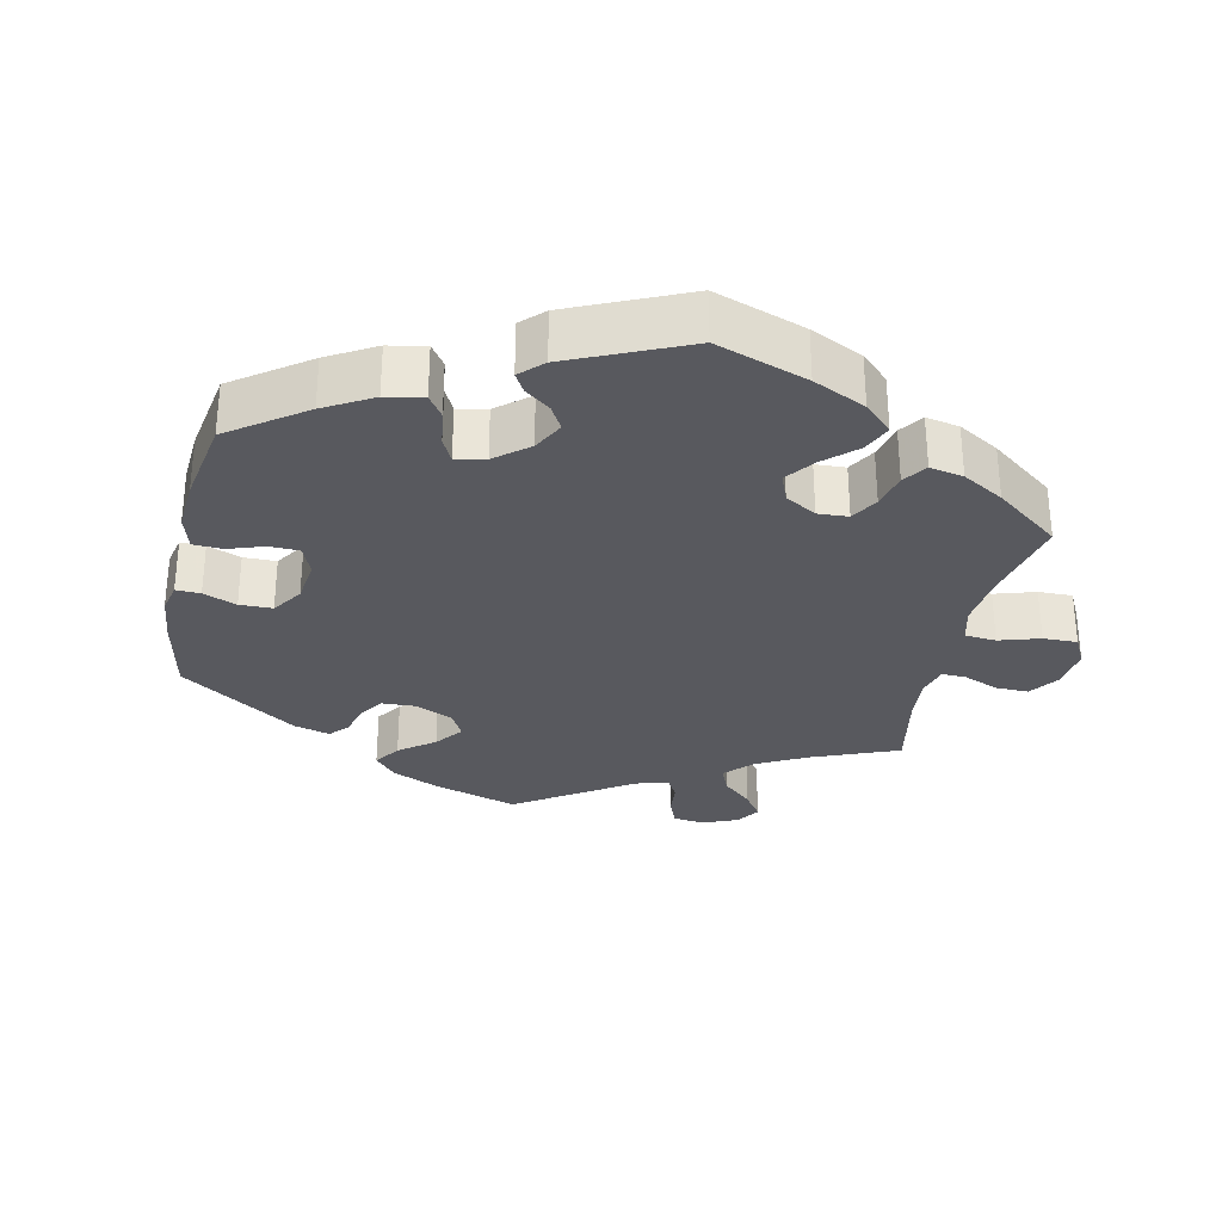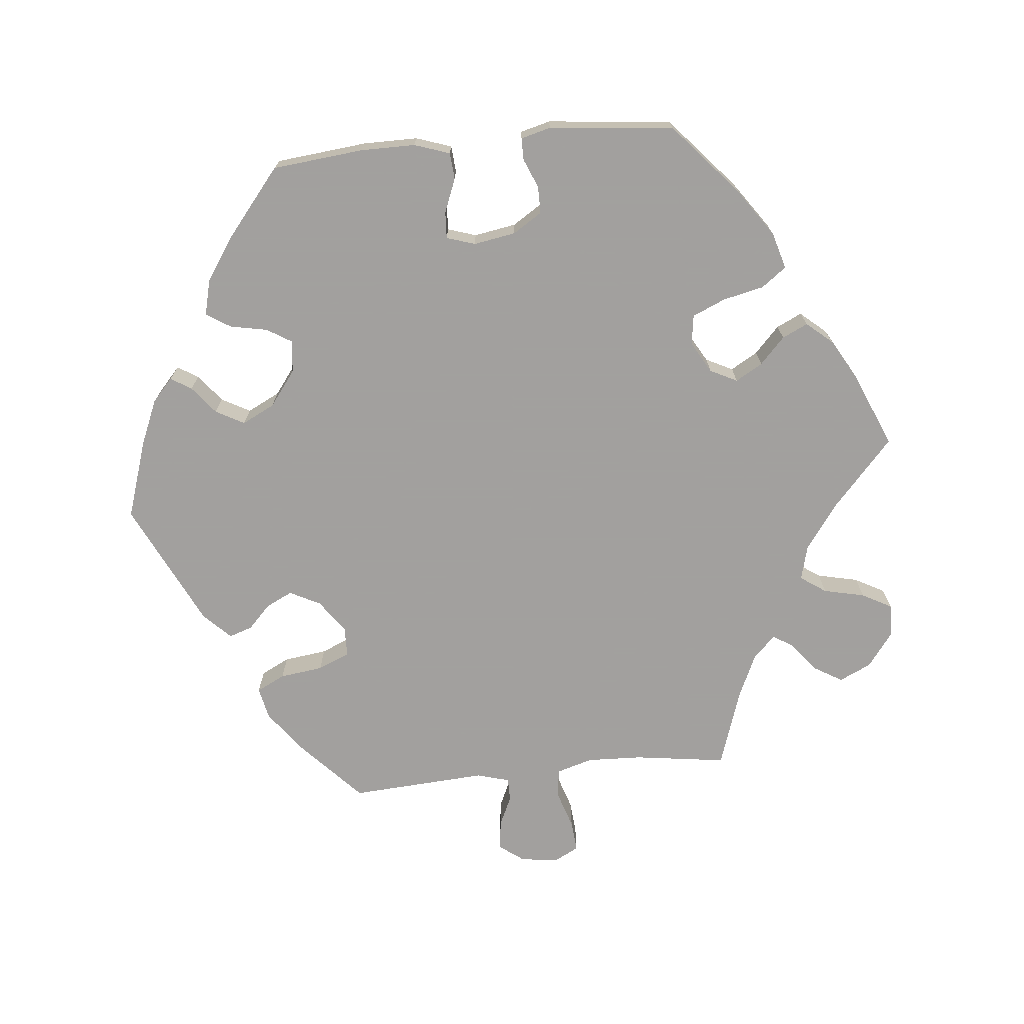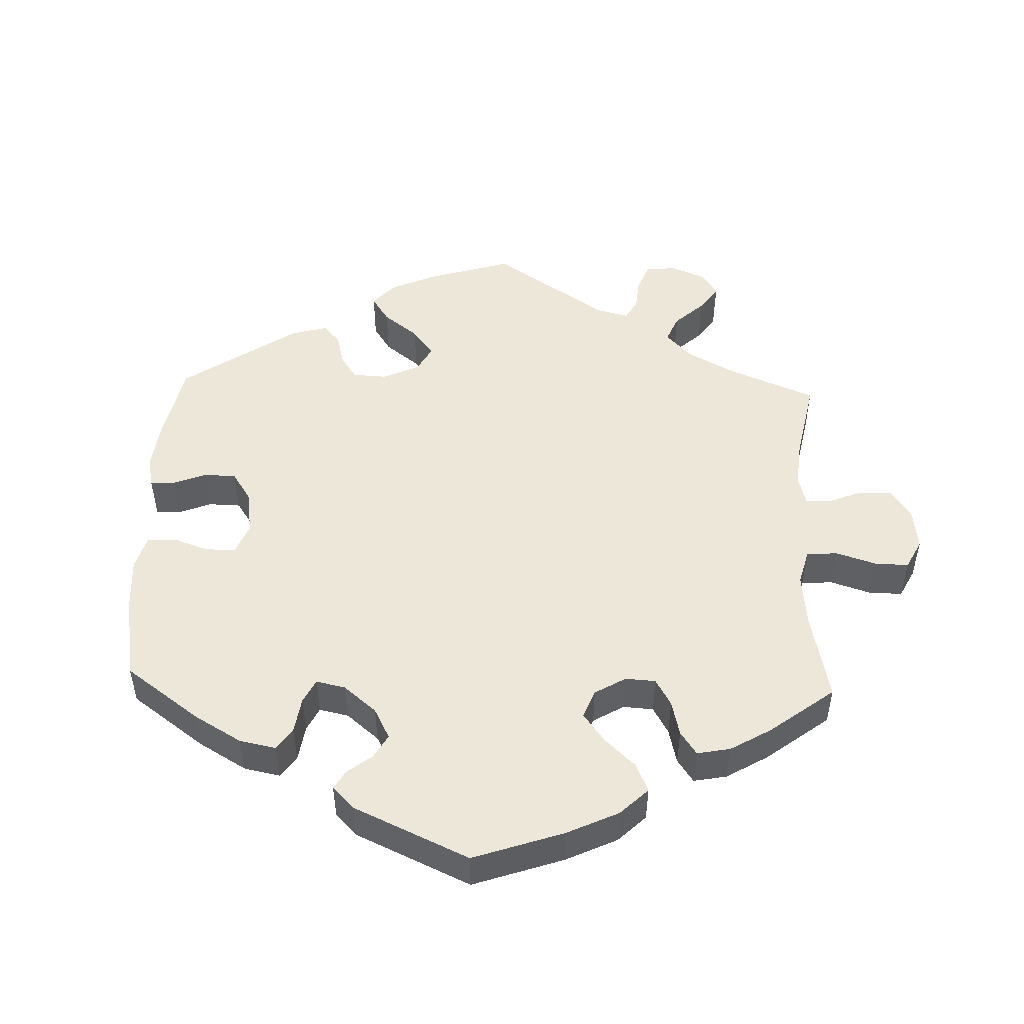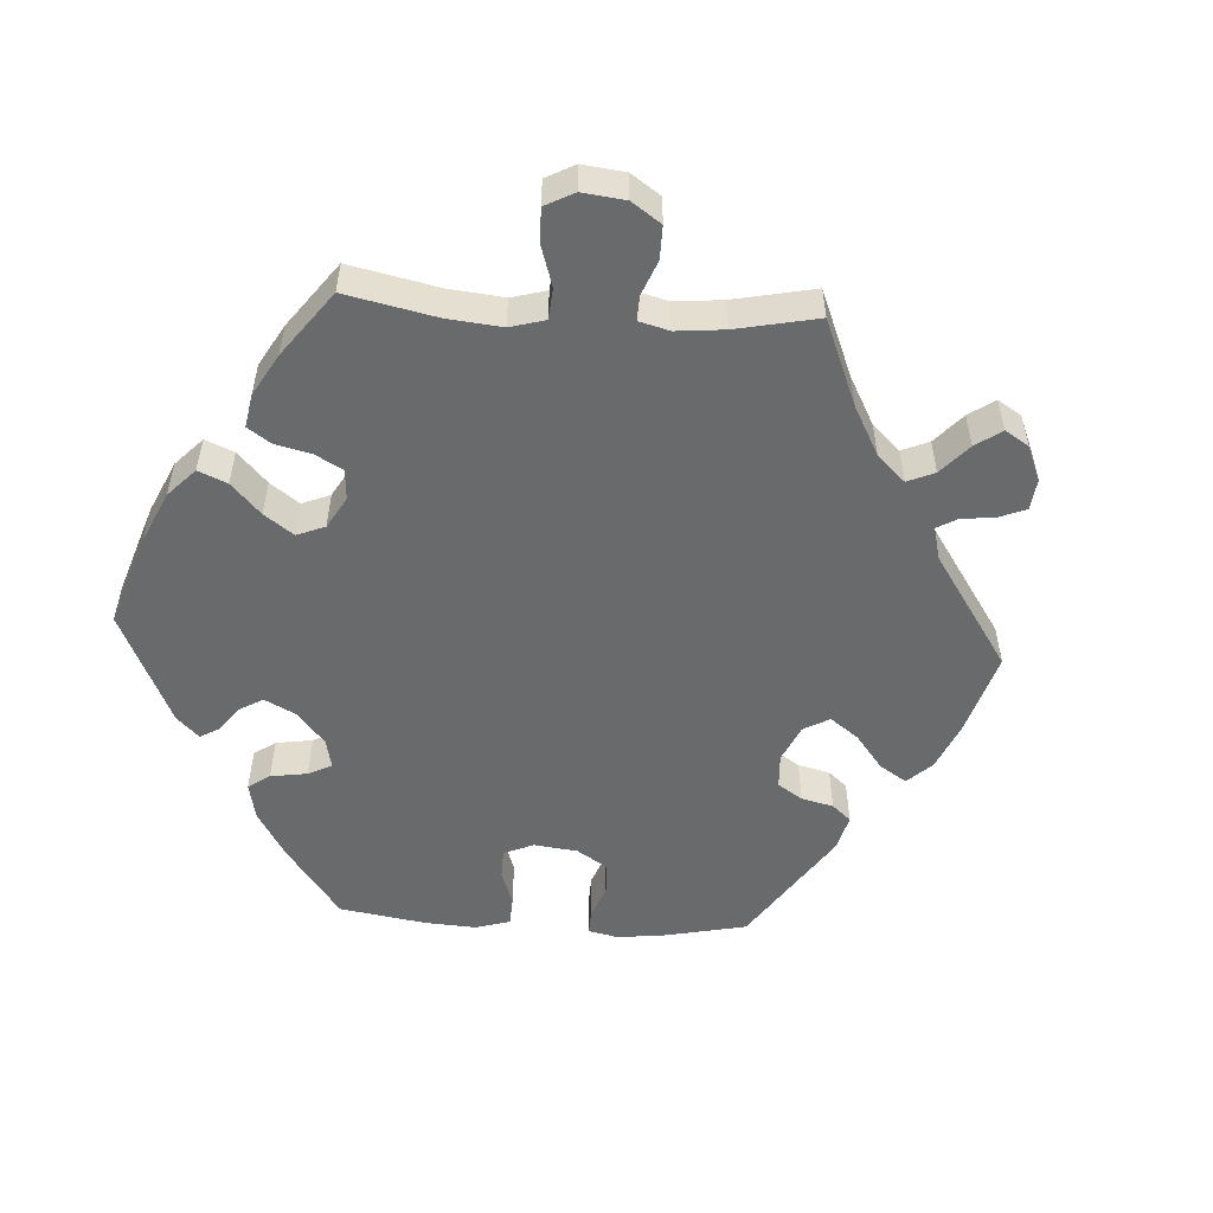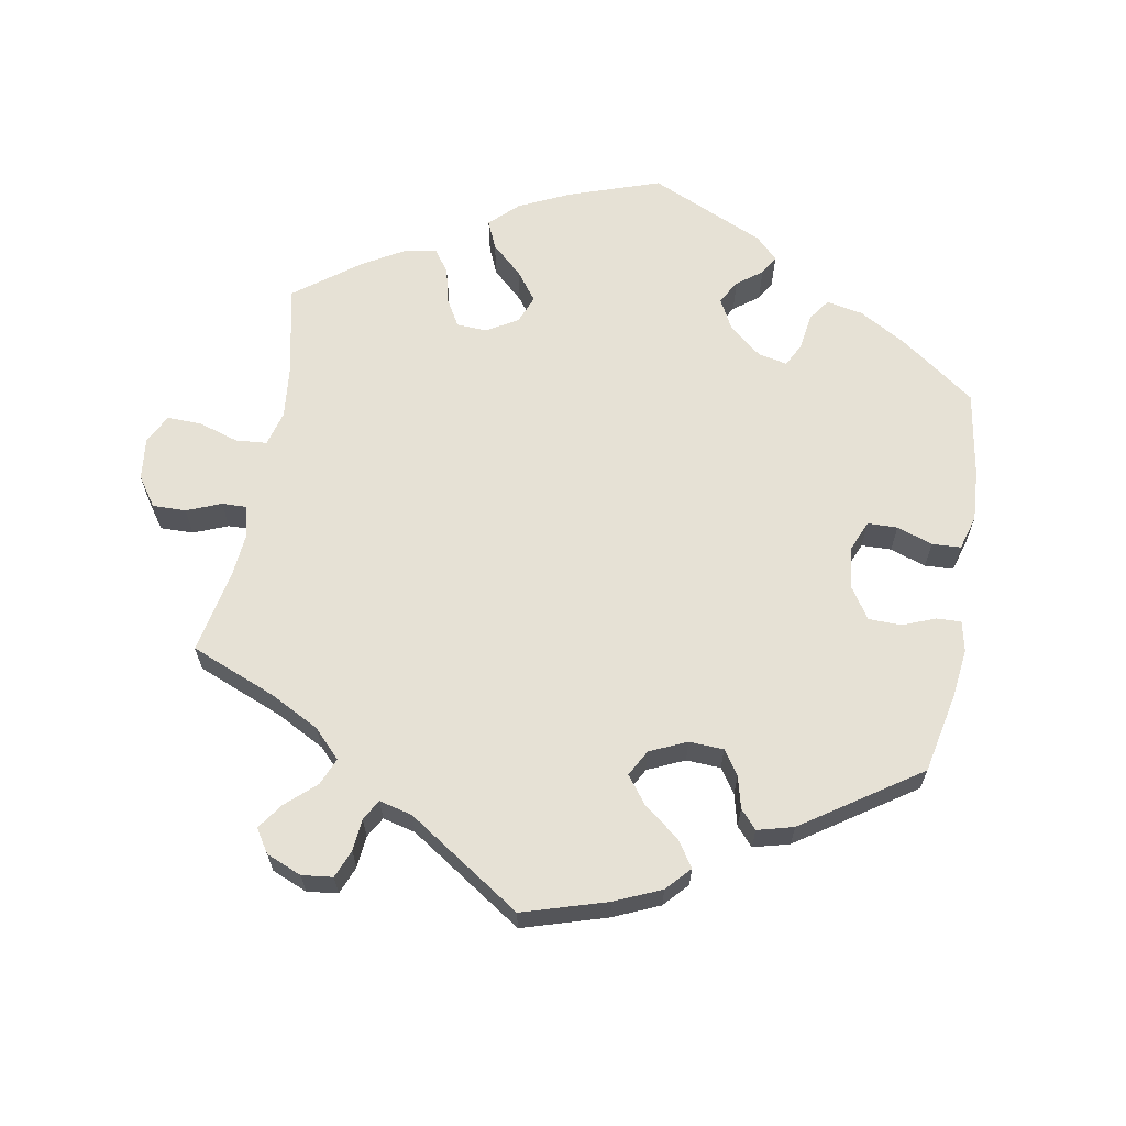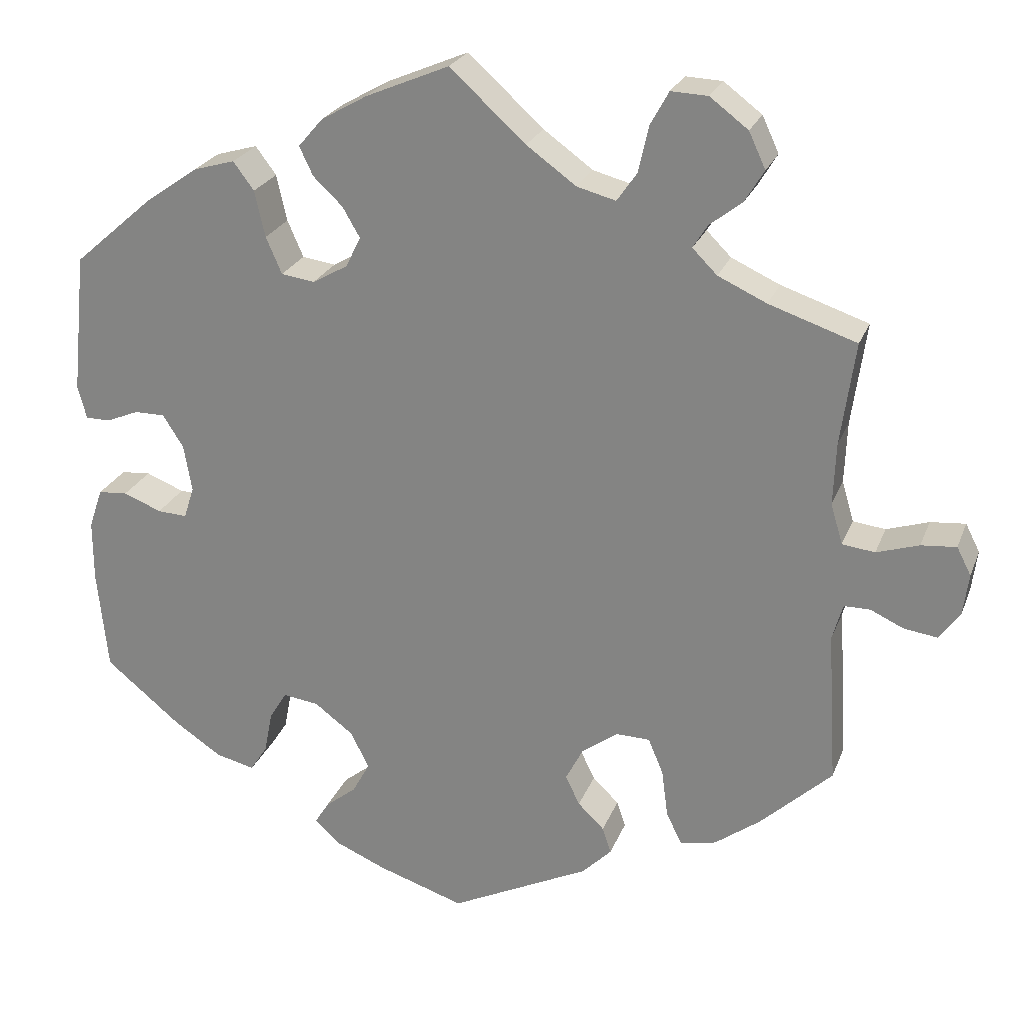
<metadata>
{"format":"obj","ext":"obj","renderer":"f3d","projection":"perspective","resolution":1024,"background":"white","views":[{"elev":-30.3,"azim":-72.5,"up":"+Y"},{"elev":-71.9,"azim":-84.3,"up":"+Y"},{"elev":49.8,"azim":-57.9,"up":"+Y"},{"elev":-52.9,"azim":26.5,"up":"+Y"},{"elev":64.3,"azim":130.1,"up":"+Y"},{"elev":24.3,"azim":17.9,"up":"+Z"}]}
</metadata>
<code>
v 0.483 0.07 0.161
v 0.48 0.07 0.083
v 0.495 0.07 0.032
v 0.536 0.07 0.027
v 0.589 0.07 0.044
v 0.633 0.07 0.048
v 0.651 0.07 0.013
v 0.644 0.07 -0.04
v 0.618 0.07 -0.075
v 0.576 0.07 -0.069
v 0.535 0.07 -0.05
v 0.502 0.07 -0.05
v 0.489 0.07 -0.096
v 0.501 0.07 -0.288
v 0.411 0.07 -0.372
v 0.354 0.07 -0.414
v 0.309 0.07 -0.424
v 0.289 0.07 -0.384
v 0.281 0.07 -0.323
v 0.262 0.07 -0.278
v 0.22 0.07 -0.277
v 0.174 0.07 -0.31
v 0.152 0.07 -0.353
v 0.17 0.07 -0.39
v 0.203 0.07 -0.422
v 0.214 0.07 -0.455
v 0.177 0.07 -0.492
v 0.001 0.07 -0.578
v -0.109 0.07 -0.542
v -0.172 0.07 -0.515
v -0.204 0.07 -0.486
v -0.186 0.07 -0.457
v -0.147 0.07 -0.426
v -0.125 0.07 -0.386
v -0.148 0.07 -0.34
v -0.197 0.07 -0.303
v -0.242 0.07 -0.297
v -0.264 0.07 -0.333
v -0.274 0.07 -0.385
v -0.296 0.07 -0.419
v -0.345 0.07 -0.407
v -0.405 0.07 -0.367
v -0.5 0.07 -0.289
v -0.513 0.07 -0.161
v -0.513 0.07 -0.084
v -0.496 0.07 -0.034
v -0.459 0.07 -0.031
v -0.411 0.07 -0.05
v -0.374 0.07 -0.052
v -0.361 0.07 -0.012
v -0.371 0.07 0.047
v -0.397 0.07 0.088
v -0.435 0.07 0.088
v -0.476 0.07 0.071
v -0.507 0.07 0.071
v -0.518 0.07 0.113
v -0.5 0.07 0.289
v -0.399 0.07 0.377
v -0.333 0.07 0.423
v -0.281 0.07 0.438
v -0.255 0.07 0.403
v -0.242 0.07 0.345
v -0.222 0.07 0.299
v -0.18 0.07 0.293
v -0.136 0.07 0.318
v -0.117 0.07 0.356
v -0.139 0.07 0.394
v -0.176 0.07 0.429
v -0.193 0.07 0.465
v -0.162 0.07 0.501
v -0.104 0.07 0.534
v 0 0.07 0.578
v 0.095 0.07 0.492
v 0.157 0.07 0.447
v 0.206 0.07 0.434
v 0.231 0.07 0.47
v 0.244 0.07 0.528
v 0.267 0.07 0.57
v 0.313 0.07 0.568
v 0.361 0.07 0.532
v 0.382 0.07 0.487
v 0.358 0.07 0.447
v 0.317 0.07 0.415
v 0.299 0.07 0.386
v 0.33 0.07 0.355
v 0.391 0.07 0.327
v 0.501 0.07 0.29
v 0.483 0 0.161
v 0.48 0 0.083
v 0.495 0 0.032
v 0.536 0 0.027
v 0.589 0 0.044
v 0.633 0 0.048
v 0.651 0 0.013
v 0.644 0 -0.04
v 0.618 0 -0.075
v 0.576 0 -0.069
v 0.535 0 -0.05
v 0.502 0 -0.05
v 0.489 0 -0.096
v 0.501 0 -0.288
v 0.411 0 -0.372
v 0.354 0 -0.414
v 0.309 0 -0.424
v 0.289 0 -0.384
v 0.281 0 -0.323
v 0.262 0 -0.278
v 0.22 0 -0.277
v 0.174 0 -0.31
v 0.152 0 -0.353
v 0.17 0 -0.39
v 0.203 0 -0.422
v 0.214 0 -0.455
v 0.177 0 -0.492
v 0.001 0 -0.578
v -0.109 0 -0.542
v -0.172 0 -0.515
v -0.204 0 -0.486
v -0.186 0 -0.457
v -0.147 0 -0.426
v -0.125 0 -0.386
v -0.148 0 -0.34
v -0.197 0 -0.303
v -0.242 0 -0.297
v -0.264 0 -0.333
v -0.274 0 -0.385
v -0.296 0 -0.419
v -0.345 0 -0.407
v -0.405 0 -0.367
v -0.5 0 -0.289
v -0.513 0 -0.161
v -0.513 0 -0.084
v -0.496 0 -0.034
v -0.459 0 -0.031
v -0.411 0 -0.05
v -0.374 0 -0.052
v -0.361 0 -0.012
v -0.371 0 0.047
v -0.397 0 0.088
v -0.435 0 0.088
v -0.476 0 0.071
v -0.507 0 0.071
v -0.518 0 0.113
v -0.5 0 0.289
v -0.399 0 0.377
v -0.333 0 0.423
v -0.281 0 0.438
v -0.255 0 0.403
v -0.242 0 0.345
v -0.222 0 0.299
v -0.18 0 0.293
v -0.136 0 0.318
v -0.117 0 0.356
v -0.139 0 0.394
v -0.176 0 0.429
v -0.193 0 0.465
v -0.162 0 0.501
v -0.104 0 0.534
v 0 0 0.578
v 0.095 0 0.492
v 0.157 0 0.447
v 0.206 0 0.434
v 0.231 0 0.47
v 0.244 0 0.528
v 0.267 0 0.57
v 0.313 0 0.568
v 0.361 0 0.532
v 0.382 0 0.487
v 0.358 0 0.447
v 0.317 0 0.415
v 0.299 0 0.386
v 0.33 0 0.355
v 0.391 0 0.327
v 0.501 0 0.29
f 86 87 1
f 85 86 1 2
f 84 85 2 3
f 80 81 82 83
f 80 83 84
f 79 80 84
f 76 77 78 79
f 75 76 79 84
f 74 75 84 3
f 70 71 72 73
f 70 73 74 3
f 67 68 69 70
f 66 67 70 3
f 59 60 61 62
f 59 62 63
f 58 59 63
f 57 58 63
f 56 57 63 64
f 53 54 55 56
f 52 53 56 64
f 45 46 47 48
f 45 48 49
f 44 45 49
f 43 44 49
f 42 43 49
f 41 42 49 50
f 38 39 40 41
f 37 38 41 50
f 30 31 32 33
f 30 33 34
f 29 30 34
f 28 29 34
f 27 28 34 35
f 24 25 26 27
f 23 24 27 35
f 16 17 18 19
f 16 19 20
f 13 14 15 16
f 12 13 16 20
f 8 9 10 11
f 8 11 12
f 7 8 12
f 4 5 6 7
f 4 7 12
f 3 4 12 20
f 65 66 3 20
f 51 52 64 65
f 51 65 20 21
f 36 37 50 51
f 36 51 21 22
f 22 23 35 36
f 88 174 173
f 89 88 173 172
f 90 89 172 171
f 170 169 168 167
f 171 170 167
f 171 167 166
f 166 165 164 163
f 171 166 163 162
f 90 171 162 161
f 160 159 158 157
f 90 161 160 157
f 157 156 155 154
f 90 157 154 153
f 149 148 147 146
f 150 149 146
f 150 146 145
f 150 145 144
f 151 150 144 143
f 143 142 141 140
f 151 143 140 139
f 135 134 133 132
f 136 135 132
f 136 132 131
f 136 131 130
f 136 130 129
f 137 136 129 128
f 128 127 126 125
f 137 128 125 124
f 120 119 118 117
f 121 120 117
f 121 117 116
f 121 116 115
f 122 121 115 114
f 114 113 112 111
f 122 114 111 110
f 106 105 104 103
f 107 106 103
f 103 102 101 100
f 107 103 100 99
f 98 97 96 95
f 99 98 95
f 99 95 94
f 94 93 92 91
f 99 94 91
f 107 99 91 90
f 107 90 153 152
f 152 151 139 138
f 108 107 152 138
f 138 137 124 123
f 109 108 138 123
f 123 122 110 109
f 1 88 89 2
f 2 89 90 3
f 3 90 91 4
f 4 91 92 5
f 5 92 93 6
f 6 93 94 7
f 7 94 95 8
f 8 95 96 9
f 9 96 97 10
f 10 97 98 11
f 11 98 99 12
f 12 99 100 13
f 13 100 101 14
f 14 101 102 15
f 15 102 103 16
f 16 103 104 17
f 17 104 105 18
f 18 105 106 19
f 19 106 107 20
f 20 107 108 21
f 21 108 109 22
f 22 109 110 23
f 23 110 111 24
f 24 111 112 25
f 25 112 113 26
f 26 113 114 27
f 27 114 115 28
f 28 115 116 29
f 29 116 117 30
f 30 117 118 31
f 31 118 119 32
f 32 119 120 33
f 33 120 121 34
f 34 121 122 35
f 35 122 123 36
f 36 123 124 37
f 37 124 125 38
f 38 125 126 39
f 39 126 127 40
f 40 127 128 41
f 41 128 129 42
f 42 129 130 43
f 43 130 131 44
f 44 131 132 45
f 45 132 133 46
f 46 133 134 47
f 47 134 135 48
f 48 135 136 49
f 49 136 137 50
f 50 137 138 51
f 51 138 139 52
f 52 139 140 53
f 53 140 141 54
f 54 141 142 55
f 55 142 143 56
f 56 143 144 57
f 57 144 145 58
f 58 145 146 59
f 59 146 147 60
f 60 147 148 61
f 61 148 149 62
f 62 149 150 63
f 63 150 151 64
f 64 151 152 65
f 65 152 153 66
f 66 153 154 67
f 67 154 155 68
f 68 155 156 69
f 69 156 157 70
f 70 157 158 71
f 71 158 159 72
f 72 159 160 73
f 73 160 161 74
f 74 161 162 75
f 75 162 163 76
f 76 163 164 77
f 77 164 165 78
f 78 165 166 79
f 79 166 167 80
f 80 167 168 81
f 81 168 169 82
f 82 169 170 83
f 83 170 171 84
f 84 171 172 85
f 85 172 173 86
f 86 173 174 87
f 87 174 88 1

</code>
